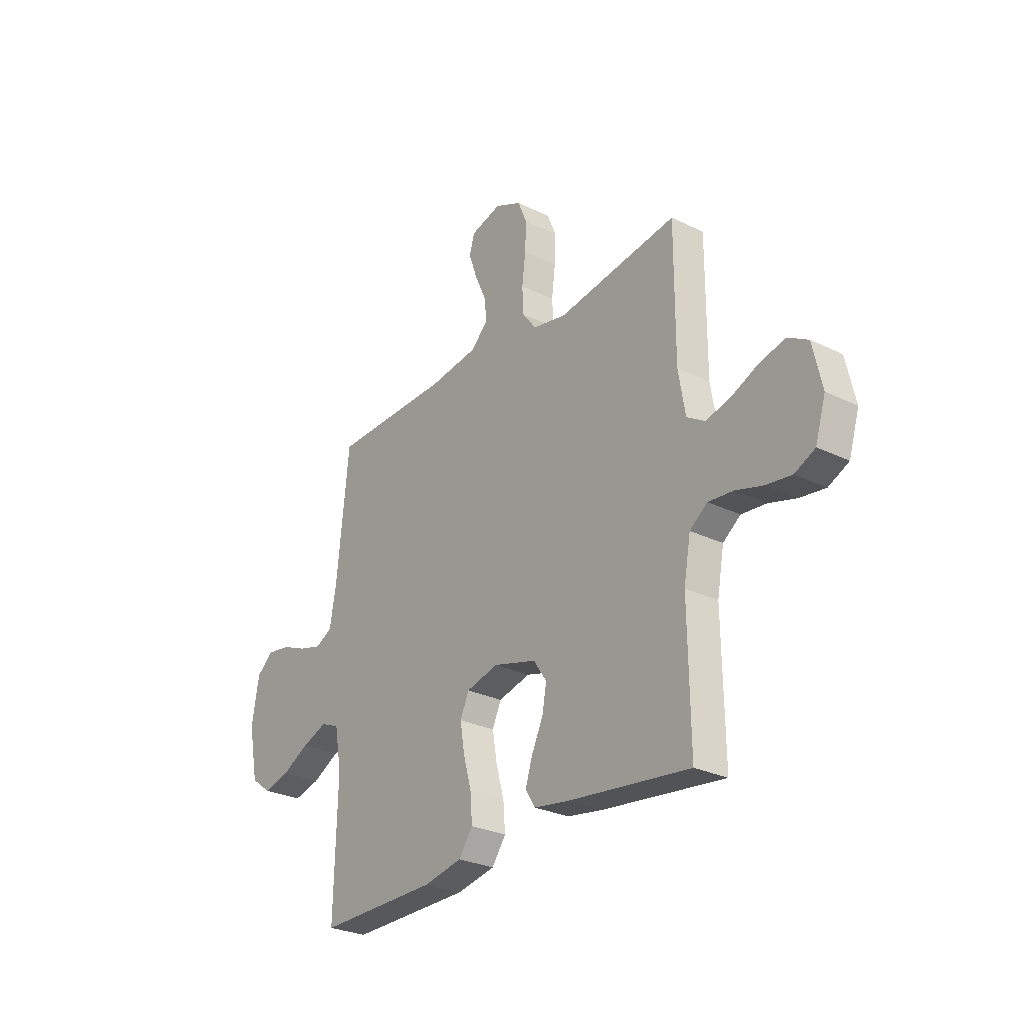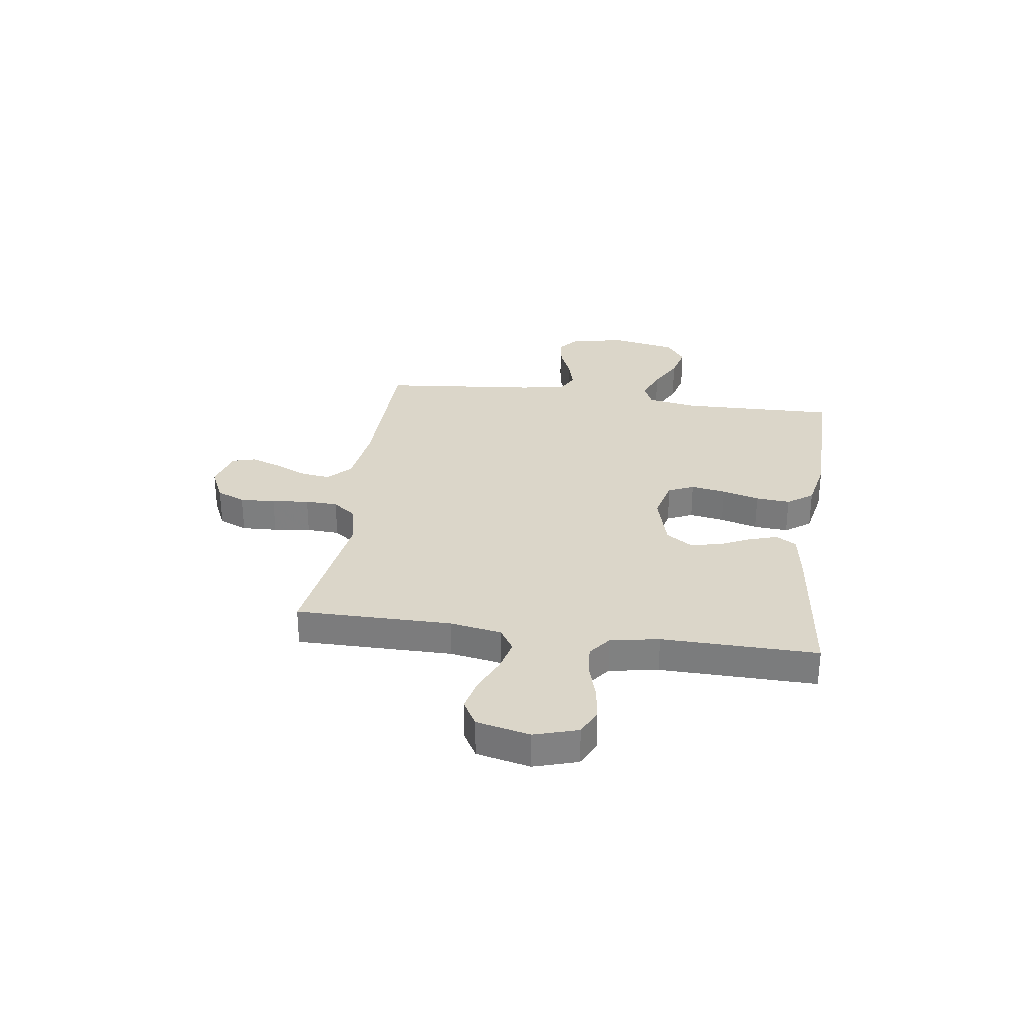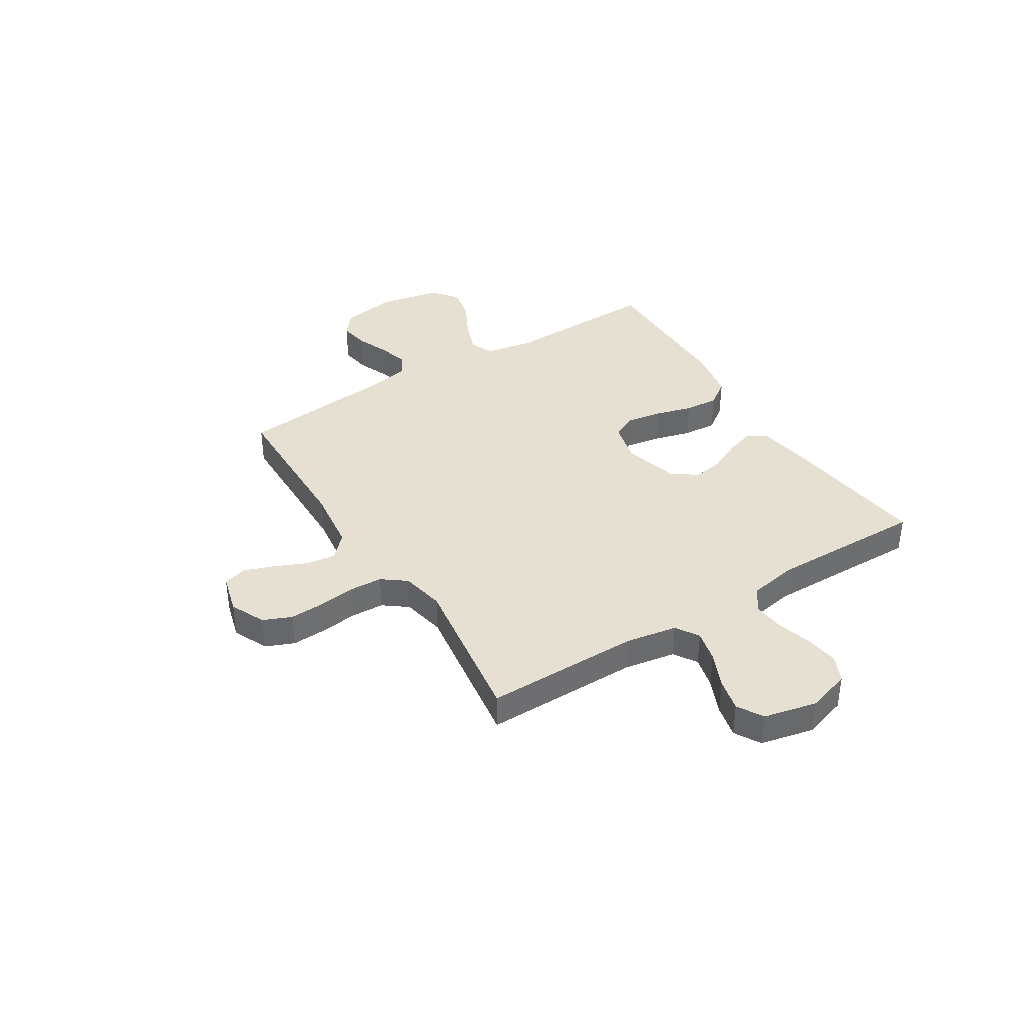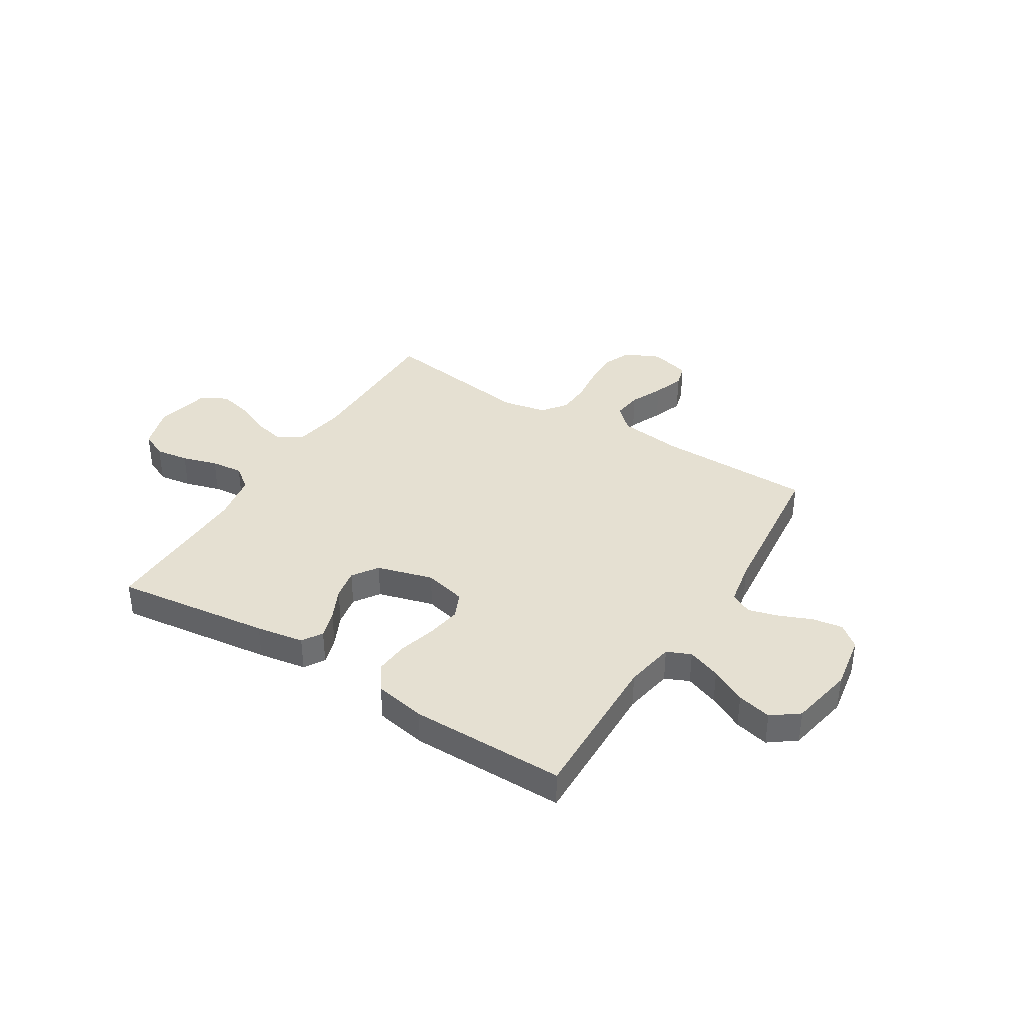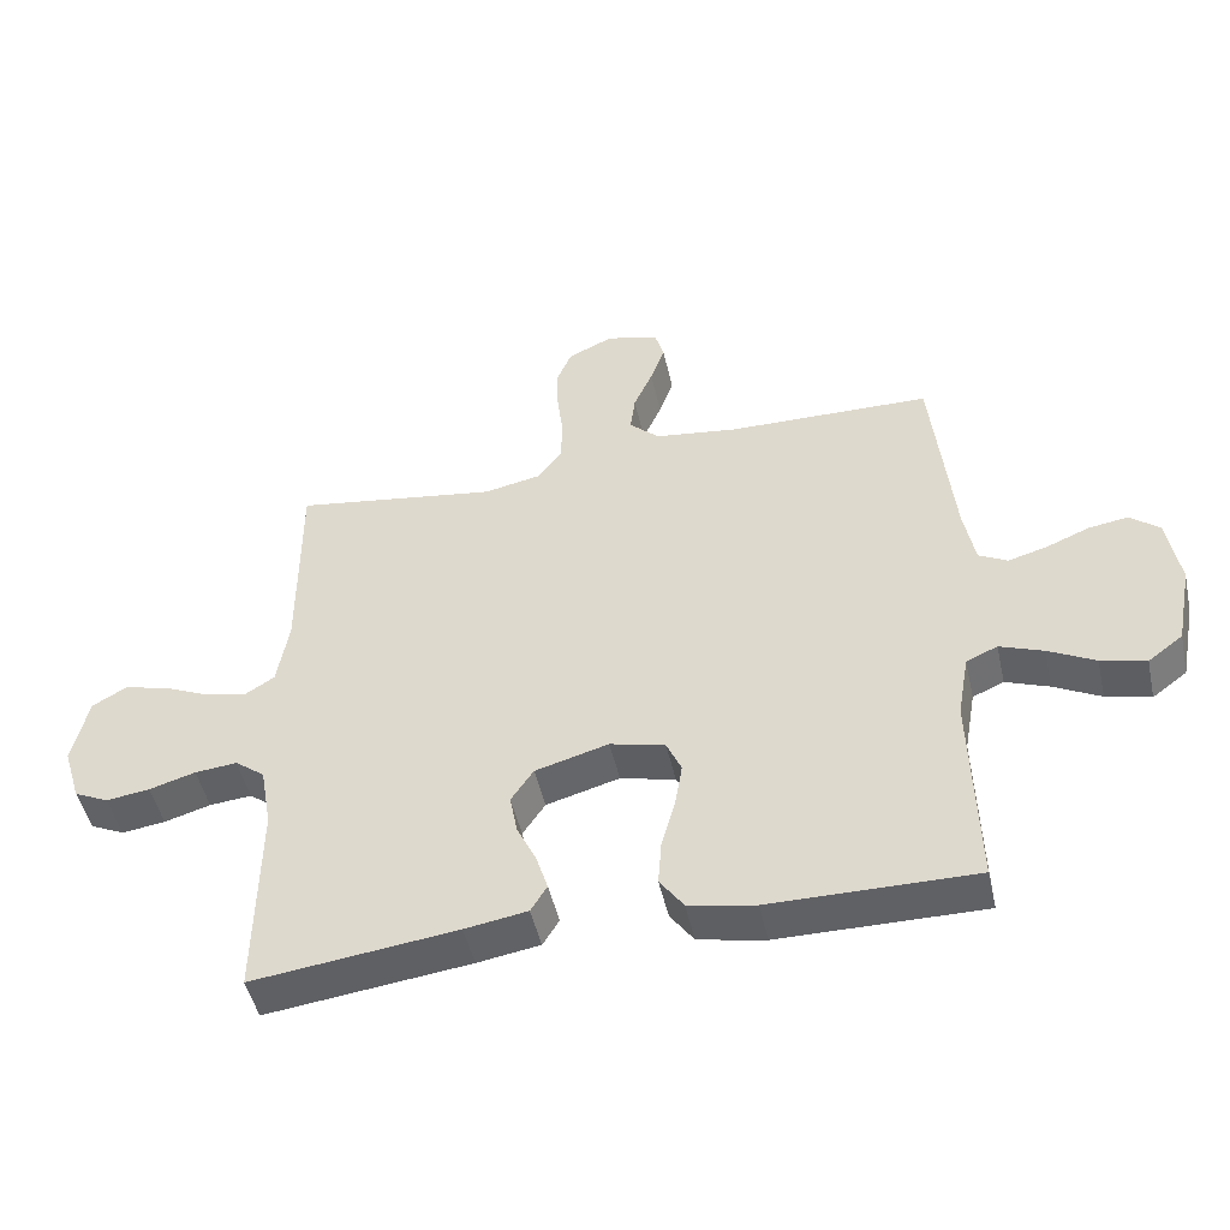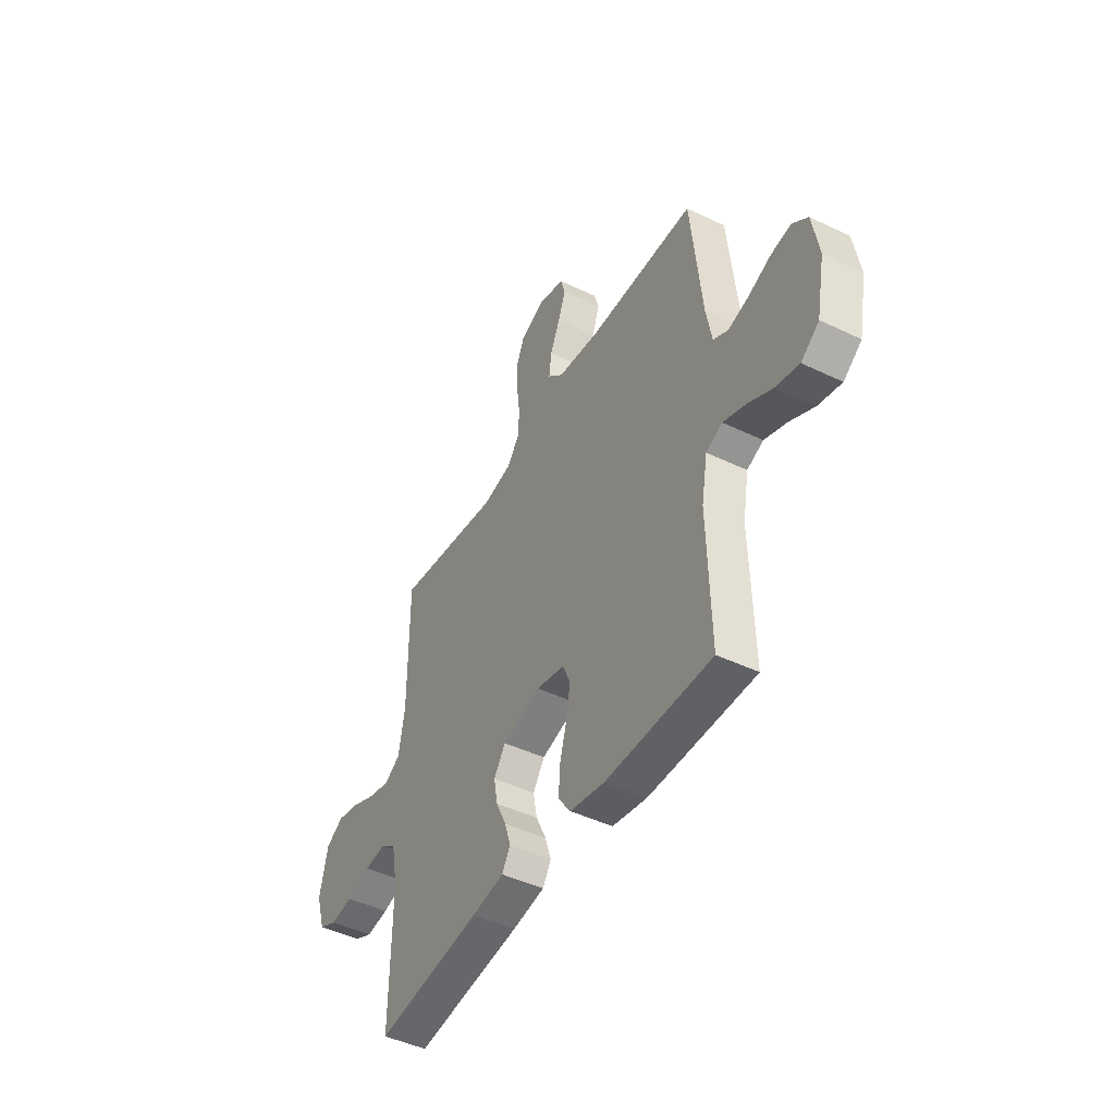
<metadata>
{"format":"obj","ext":"obj","renderer":"f3d","projection":"perspective","resolution":1024,"background":"white","views":[{"elev":-27.6,"azim":53.1,"up":"+Z"},{"elev":29.9,"azim":98.2,"up":"+Y"},{"elev":38.4,"azim":58.0,"up":"+Y"},{"elev":37.6,"azim":-148.2,"up":"+Y"},{"elev":-48.1,"azim":-167.5,"up":"+Z"},{"elev":-45.8,"azim":-118.9,"up":"+Z"}]}
</metadata>
<code>
v -0.5 0.07 0.5
v -0.2 0.07 0.505
v -0.078 0.07 0.521
v -0.034 0.07 0.563
v -0.041 0.07 0.619
v -0.069 0.07 0.682
v -0.09 0.07 0.741
v -0.077 0.07 0.786
v 0 0.07 0.807
v 0.067 0.07 0.776
v 0.09 0.07 0.721
v 0.087 0.07 0.653
v 0.078 0.07 0.582
v 0.081 0.07 0.519
v 0.116 0.07 0.473
v 0.2 0.07 0.456
v 0.5 0.07 0.5
v 0.499 0.07 0.2
v 0.516 0.07 0.1
v 0.561 0.07 0.072
v 0.623 0.07 0.087
v 0.691 0.07 0.117
v 0.755 0.07 0.132
v 0.805 0.07 0.103
v 0.828 0.07 0
v 0.802 0.07 -0.084
v 0.751 0.07 -0.108
v 0.687 0.07 -0.099
v 0.619 0.07 -0.079
v 0.557 0.07 -0.073
v 0.513 0.07 -0.106
v 0.496 0.07 -0.2
v 0.5 0.07 -0.5
v 0.2 0.07 -0.463
v 0.108 0.07 -0.448
v 0.084 0.07 -0.409
v 0.101 0.07 -0.355
v 0.13 0.07 -0.294
v 0.141 0.07 -0.235
v 0.108 0.07 -0.186
v 0 0.07 -0.156
v -0.081 0.07 -0.176
v -0.103 0.07 -0.225
v -0.092 0.07 -0.292
v -0.072 0.07 -0.364
v -0.067 0.07 -0.43
v -0.102 0.07 -0.479
v -0.2 0.07 -0.498
v -0.5 0.07 -0.5
v -0.492 0.07 -0.2
v -0.509 0.07 -0.104
v -0.555 0.07 -0.084
v -0.619 0.07 -0.108
v -0.688 0.07 -0.144
v -0.754 0.07 -0.16
v -0.805 0.07 -0.122
v -0.829 0.07 0
v -0.811 0.07 0.107
v -0.768 0.07 0.142
v -0.71 0.07 0.133
v -0.647 0.07 0.107
v -0.589 0.07 0.091
v -0.547 0.07 0.113
v -0.531 0.07 0.2
v -0.5 0 0.5
v -0.2 0 0.505
v -0.078 0 0.521
v -0.034 0 0.563
v -0.041 0 0.619
v -0.069 0 0.682
v -0.09 0 0.741
v -0.077 0 0.786
v 0 0 0.807
v 0.067 0 0.776
v 0.09 0 0.721
v 0.087 0 0.653
v 0.078 0 0.582
v 0.081 0 0.519
v 0.116 0 0.473
v 0.2 0 0.456
v 0.5 0 0.5
v 0.499 0 0.2
v 0.516 0 0.1
v 0.561 0 0.072
v 0.623 0 0.087
v 0.691 0 0.117
v 0.755 0 0.132
v 0.805 0 0.103
v 0.828 0 0
v 0.802 0 -0.084
v 0.751 0 -0.108
v 0.687 0 -0.099
v 0.619 0 -0.079
v 0.557 0 -0.073
v 0.513 0 -0.106
v 0.496 0 -0.2
v 0.5 0 -0.5
v 0.2 0 -0.463
v 0.108 0 -0.448
v 0.084 0 -0.409
v 0.101 0 -0.355
v 0.13 0 -0.294
v 0.141 0 -0.235
v 0.108 0 -0.186
v 0 0 -0.156
v -0.081 0 -0.176
v -0.103 0 -0.225
v -0.092 0 -0.292
v -0.072 0 -0.364
v -0.067 0 -0.43
v -0.102 0 -0.479
v -0.2 0 -0.498
v -0.5 0 -0.5
v -0.492 0 -0.2
v -0.509 0 -0.104
v -0.555 0 -0.084
v -0.619 0 -0.108
v -0.688 0 -0.144
v -0.754 0 -0.16
v -0.805 0 -0.122
v -0.829 0 0
v -0.811 0 0.107
v -0.768 0 0.142
v -0.71 0 0.133
v -0.647 0 0.107
v -0.589 0 0.091
v -0.547 0 0.113
v -0.531 0 0.2
f 59 60 61
f 58 59 61
f 57 58 61
f 56 57 61
f 55 56 61
f 54 55 61
f 53 54 61
f 52 53 61 62
f 51 52 62 63
f 48 49 50
f 47 48 50
f 46 47 50
f 45 46 50
f 44 45 50
f 51 63 64
f 50 51 64
f 44 50 64
f 43 44 64
f 36 37 38
f 35 36 38
f 34 35 38
f 33 34 38
f 32 33 38
f 31 32 38 39
f 30 31 39 40
f 27 28 29
f 26 27 29
f 25 26 29
f 24 25 29
f 23 24 29
f 22 23 29
f 21 22 29
f 20 21 29 30
f 30 40 41
f 20 30 41
f 19 20 41
f 16 17 18
f 19 41 42
f 18 19 42
f 16 18 42
f 15 16 42
f 11 12 13
f 10 11 13
f 9 10 13
f 8 9 13
f 7 8 13
f 6 7 13
f 5 6 13
f 4 5 13 14
f 64 1 2
f 43 64 2
f 42 43 2
f 15 42 2
f 3 4 14 15
f 2 3 15
f 125 124 123
f 125 123 122
f 125 122 121
f 125 121 120
f 125 120 119
f 125 119 118
f 125 118 117
f 126 125 117 116
f 127 126 116 115
f 114 113 112
f 114 112 111
f 114 111 110
f 114 110 109
f 114 109 108
f 128 127 115
f 128 115 114
f 128 114 108
f 128 108 107
f 102 101 100
f 102 100 99
f 102 99 98
f 102 98 97
f 102 97 96
f 103 102 96 95
f 104 103 95 94
f 93 92 91
f 93 91 90
f 93 90 89
f 93 89 88
f 93 88 87
f 93 87 86
f 93 86 85
f 94 93 85 84
f 105 104 94
f 105 94 84
f 105 84 83
f 82 81 80
f 106 105 83
f 106 83 82
f 106 82 80
f 106 80 79
f 77 76 75
f 77 75 74
f 77 74 73
f 77 73 72
f 77 72 71
f 77 71 70
f 77 70 69
f 78 77 69 68
f 66 65 128
f 66 128 107
f 66 107 106
f 66 106 79
f 79 78 68 67
f 79 67 66
f 1 65 66 2
f 2 66 67 3
f 3 67 68 4
f 4 68 69 5
f 5 69 70 6
f 6 70 71 7
f 7 71 72 8
f 8 72 73 9
f 9 73 74 10
f 10 74 75 11
f 11 75 76 12
f 12 76 77 13
f 13 77 78 14
f 14 78 79 15
f 15 79 80 16
f 16 80 81 17
f 17 81 82 18
f 18 82 83 19
f 19 83 84 20
f 20 84 85 21
f 21 85 86 22
f 22 86 87 23
f 23 87 88 24
f 24 88 89 25
f 25 89 90 26
f 26 90 91 27
f 27 91 92 28
f 28 92 93 29
f 29 93 94 30
f 30 94 95 31
f 31 95 96 32
f 32 96 97 33
f 33 97 98 34
f 34 98 99 35
f 35 99 100 36
f 36 100 101 37
f 37 101 102 38
f 38 102 103 39
f 39 103 104 40
f 40 104 105 41
f 41 105 106 42
f 42 106 107 43
f 43 107 108 44
f 44 108 109 45
f 45 109 110 46
f 46 110 111 47
f 47 111 112 48
f 48 112 113 49
f 49 113 114 50
f 50 114 115 51
f 51 115 116 52
f 52 116 117 53
f 53 117 118 54
f 54 118 119 55
f 55 119 120 56
f 56 120 121 57
f 57 121 122 58
f 58 122 123 59
f 59 123 124 60
f 60 124 125 61
f 61 125 126 62
f 62 126 127 63
f 63 127 128 64
f 64 128 65 1

</code>
